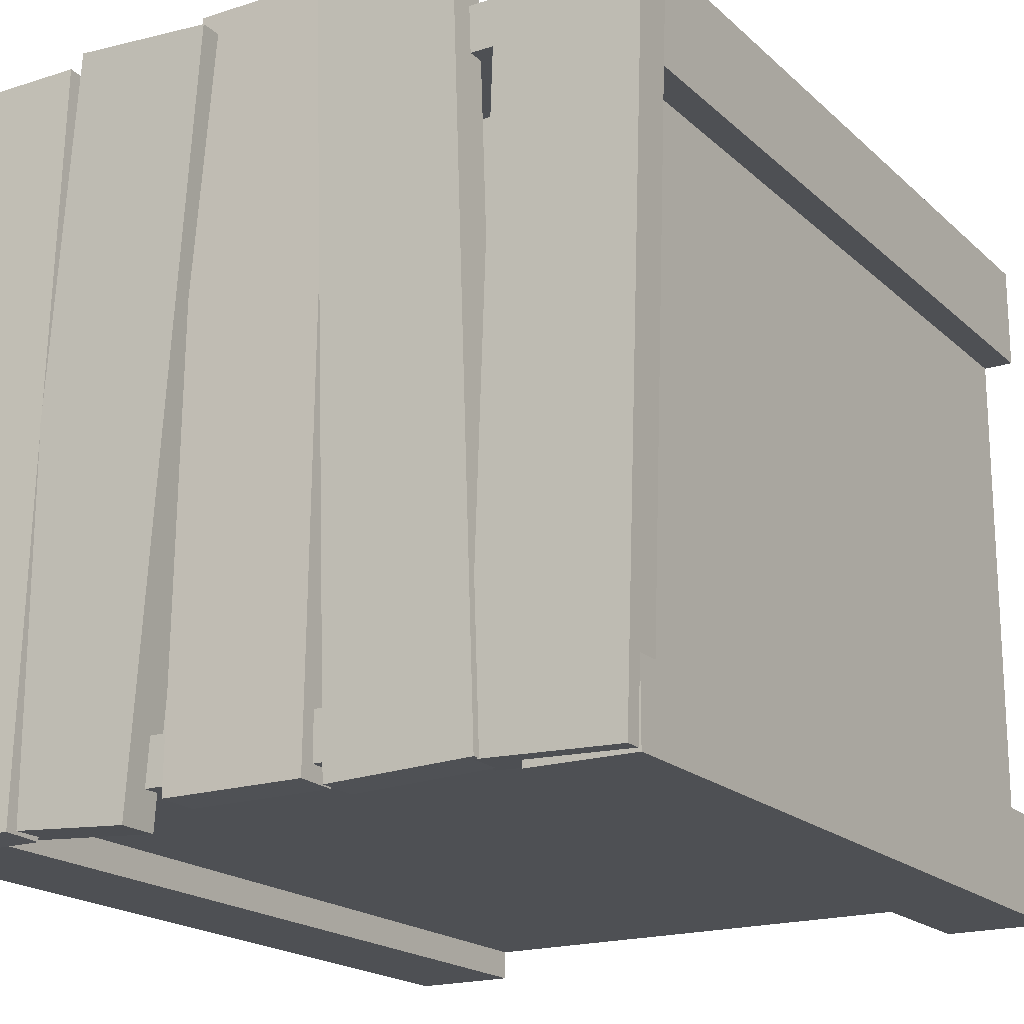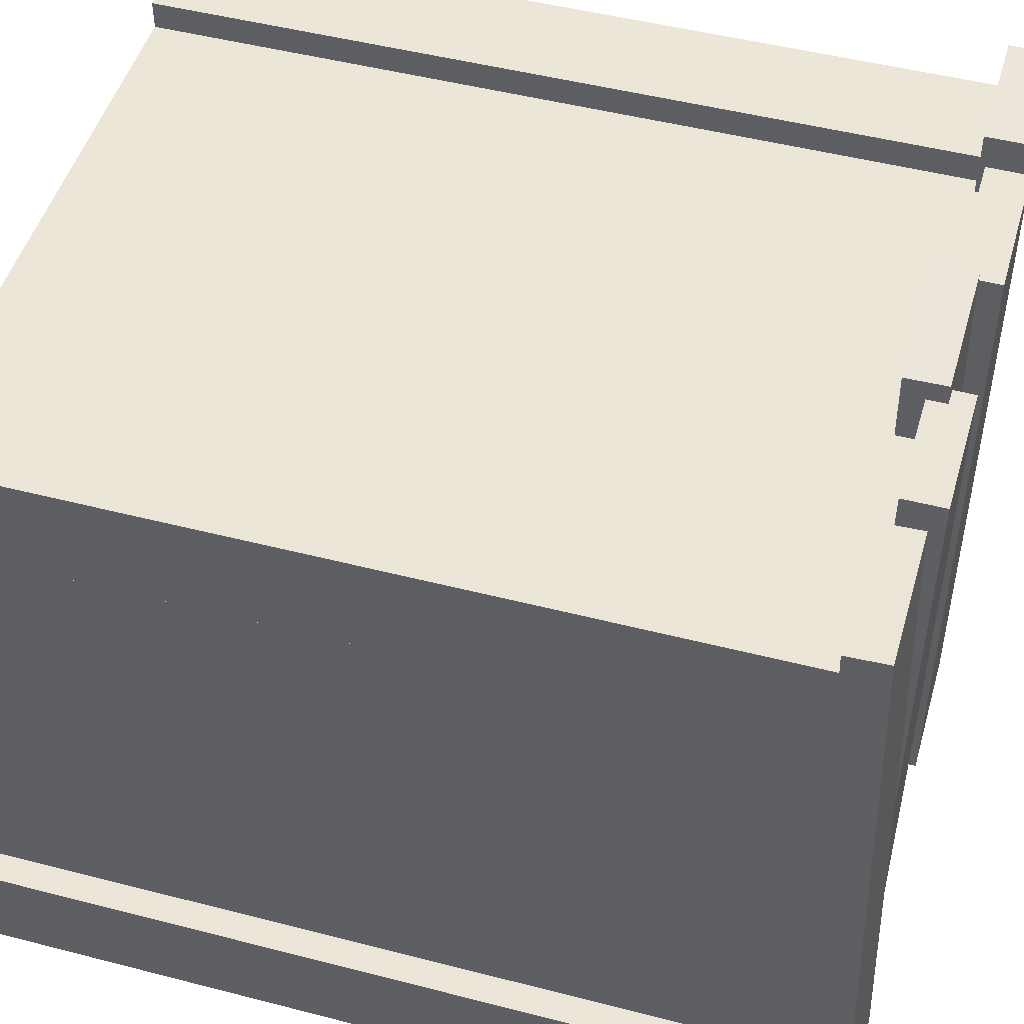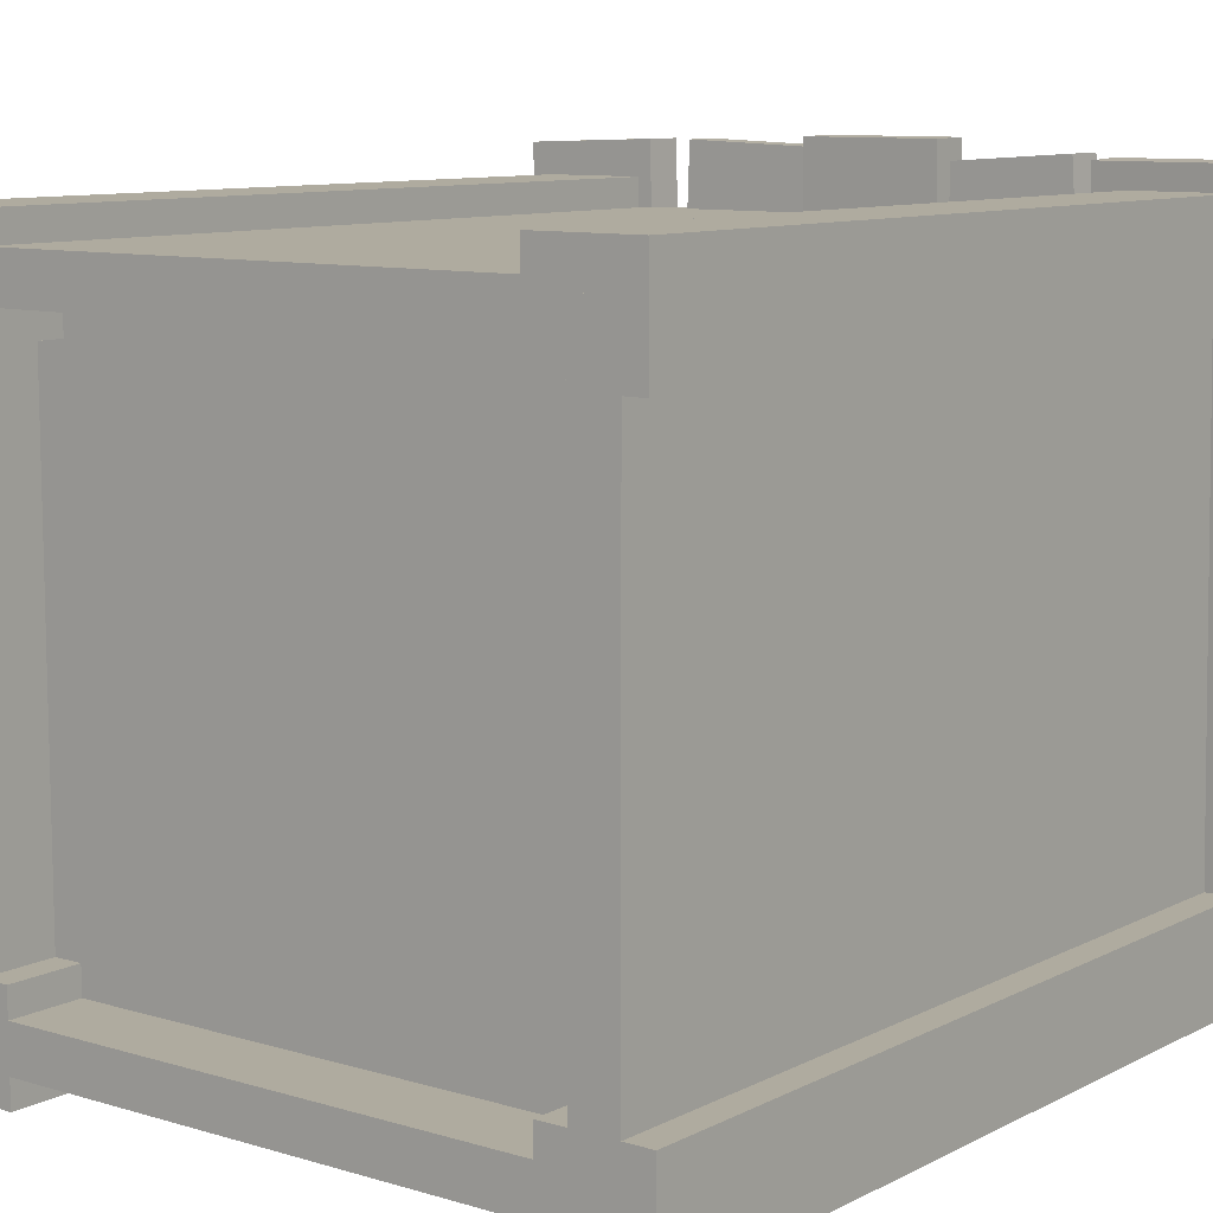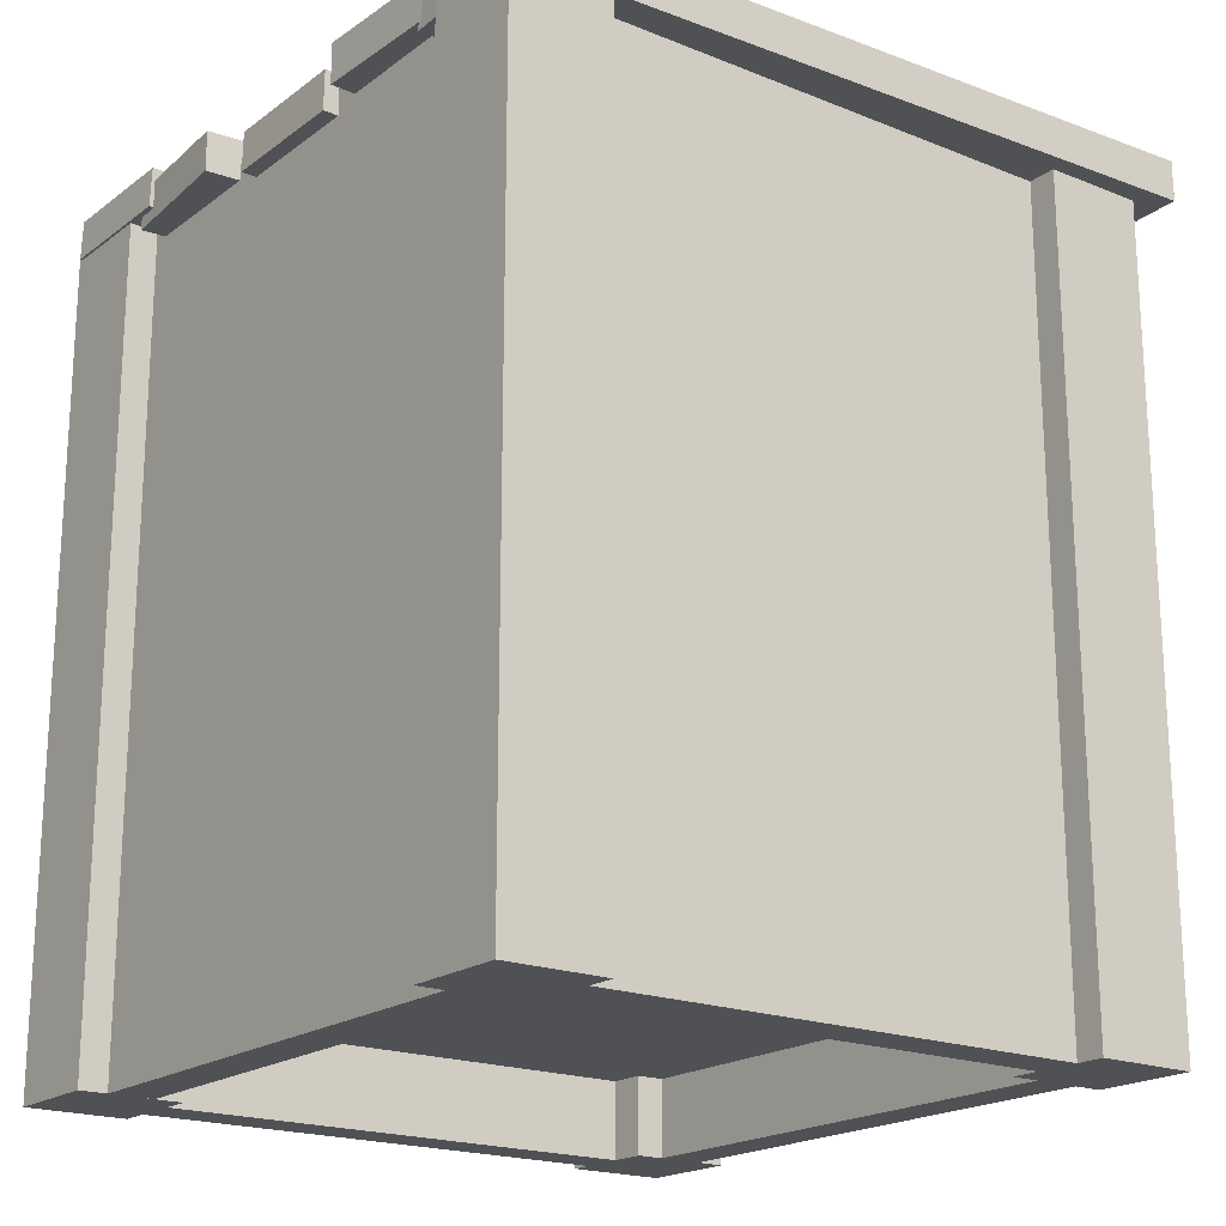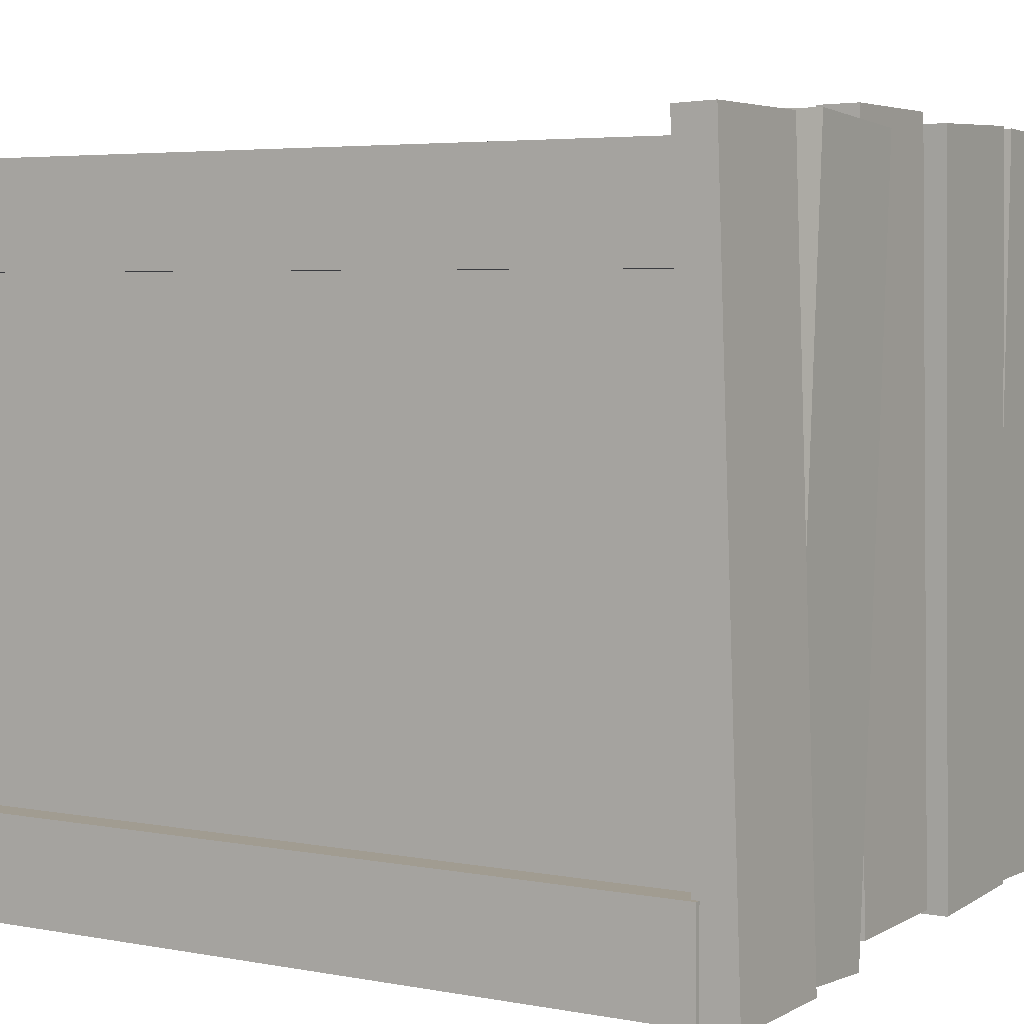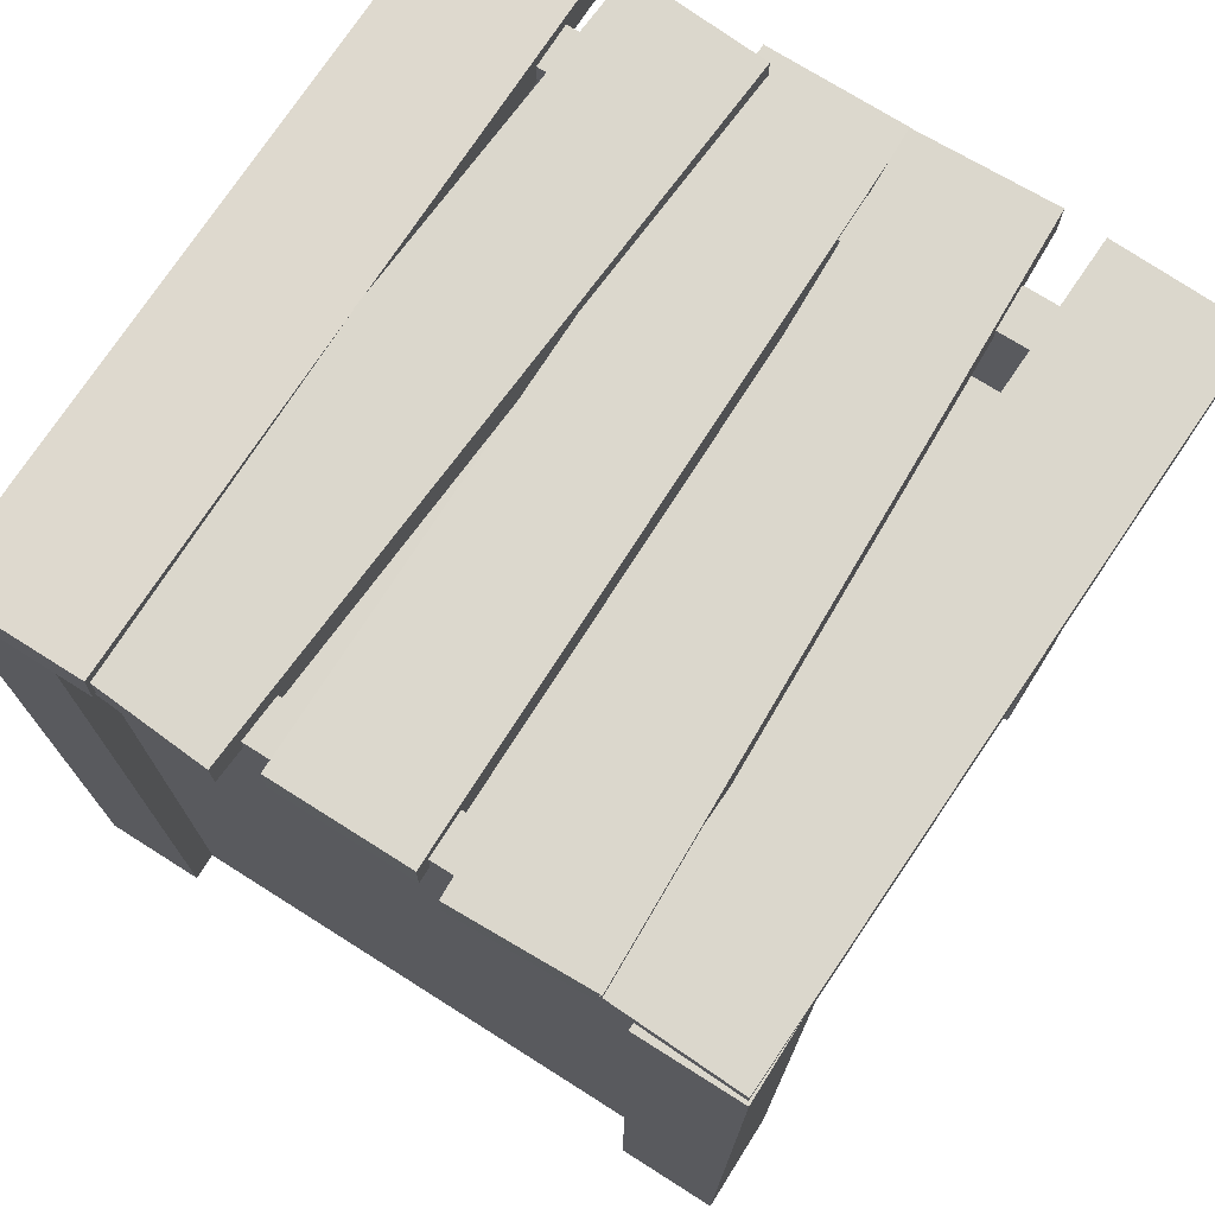
<metadata>
{"format":"obj","ext":"obj","renderer":"f3d","projection":"perspective","resolution":1024,"background":"white","views":[{"elev":-18.9,"azim":-148.6,"up":"+Z"},{"elev":48.6,"azim":106.1,"up":"+Z"},{"elev":9.6,"azim":37.8,"up":"+Z"},{"elev":-19.5,"azim":-126.8,"up":"+Y"},{"elev":4.5,"azim":121.1,"up":"+Z"},{"elev":73.4,"azim":-147.7,"up":"+Y"}]}
</metadata>
<code>
v -9.909 8.05 10.35
v -9.909 -18.7 10.35
v 9.909 8.05 10.35
v 9.909 -18.7 10.35
v 9.909 8.05 8.895
v 9.909 -18.7 8.895
v -9.909 8.05 8.895
v -9.909 -18.7 8.895
v -9.909 8.05 -8.895
v -9.909 -18.7 -8.895
v 9.909 8.05 -8.895
v 9.909 -18.7 -8.895
v 9.909 8.05 -10.35
v 9.909 -18.7 -10.35
v -9.909 8.05 -10.35
v -9.909 -18.7 -10.35
v 10.98 8.05 10.03
v 10.98 -18.7 10.03
v 10.98 8.05 -9.784
v 10.98 -18.7 -9.784
v 9.52 8.05 -9.784
v 9.52 -18.7 -9.784
v 9.52 8.05 10.03
v 9.52 -18.7 10.03
v -9.27 8.05 10.03
v -9.27 -18.7 10.03
v -9.27 8.05 -9.784
v -9.27 -18.7 -9.784
v -10.73 8.05 -9.784
v -10.73 -18.7 -9.784
v -10.73 8.05 10.03
v -10.73 -18.7 10.03
v -8.318 8.05 11.28
v -8.318 -18.7 11.28
v -8.318 8.05 7.973
v -8.318 -18.7 7.973
v -11.68 8.05 7.973
v -11.68 -18.7 7.973
v -11.68 8.05 11.28
v -11.68 -18.7 11.28
v -8.318 8.05 -7.973
v -8.318 -18.7 -7.973
v -8.318 8.05 -11.28
v -8.318 -18.7 -11.28
v -11.68 8.05 -11.28
v -11.68 -18.7 -11.28
v -11.68 8.05 -7.973
v -11.68 -18.7 -7.973
v 11.93 8.05 -7.973
v 11.93 -18.7 -7.973
v 11.93 8.05 -11.28
v 11.93 -18.7 -11.28
v 8.568 8.05 -11.28
v 8.568 -18.7 -11.28
v 8.568 8.05 -7.973
v 8.568 -18.7 -7.973
v 11.68 8.05 11.28
v 11.68 -18.7 11.28
v 11.68 8.05 7.973
v 11.68 -18.7 7.973
v 8.318 8.05 7.973
v 8.318 -18.7 7.973
v 8.318 8.05 11.28
v 8.318 -18.7 11.28
v -10.29 4.55 9.712
v -10.29 -16.2 9.712
v 10.29 4.55 9.712
v 10.29 -16.2 9.712
v 10.29 4.55 -9.462
v 10.29 -16.2 -9.462
v -10.29 4.55 -9.462
v -10.29 -16.2 -9.462
v 11.76 9.241 -11.31
v 11.76 8.423 12.11
v 11.76 7.927 -11.36
v 11.76 7.109 12.06
v 7.24 7.927 -11.36
v 7.24 7.109 12.06
v 7.24 9.241 -11.31
v 7.24 8.423 12.11
v 8.072 8.833 -11.16
v 6.437 8.833 12.22
v 8.072 7.517 -11.16
v 6.437 7.517 12.22
v 3.563 7.517 -11.47
v 1.928 7.517 11.91
v 3.563 8.833 -11.47
v 1.928 8.833 11.91
v 2.51 8.537 -10.83
v 2.51 8.128 12.6
v 2.51 7.222 -10.85
v 2.51 6.813 12.58
v -2.01 7.222 -10.85
v -2.01 6.813 12.58
v -2.01 8.537 -10.83
v -2.01 8.128 12.6
v -2.9 8.833 -11.17
v -2.083 8.833 12.26
v -2.901 7.517 -11.17
v -2.083 7.517 12.26
v -7.417 7.517 -11.01
v -6.599 7.517 12.42
v -7.417 8.833 -11.01
v -6.599 8.833 12.42
v -7.083 8.583 -11.01
v -7.9 8.583 12.42
v -7.083 7.267 -11.01
v -7.901 7.267 12.42
v -11.6 7.267 -11.17
v -12.42 7.267 12.26
v -11.6 8.583 -11.17
v -12.42 8.583 12.26
g Box02
f 1 2 3
f 2 4 3
f 3 4 5
f 4 6 5
f 5 6 7
f 6 8 7
f 7 8 1
f 8 2 1
f 7 1 5
f 1 3 5
f 2 8 4
f 8 6 4
g Duplicate01
f 9 10 11
f 10 12 11
f 11 12 13
f 12 14 13
f 13 14 15
f 14 16 15
f 15 16 9
f 16 10 9
f 15 9 13
f 9 11 13
f 10 16 12
f 16 14 12
g Duplicate02
f 17 18 19
f 18 20 19
f 19 20 21
f 20 22 21
f 21 22 23
f 22 24 23
f 23 24 17
f 24 18 17
f 23 17 21
f 17 19 21
f 18 24 20
f 24 22 20
g Duplicate03
f 25 26 27
f 26 28 27
f 27 28 29
f 28 30 29
f 29 30 31
f 30 32 31
f 31 32 25
f 32 26 25
f 31 25 29
f 25 27 29
f 26 32 28
f 32 30 28
g Duplicate05
f 33 34 35
f 34 36 35
f 35 36 37
f 36 38 37
f 37 38 39
f 38 40 39
f 39 40 33
f 40 34 33
f 39 33 37
f 33 35 37
f 34 40 36
f 40 38 36
g Duplicate06
f 41 42 43
f 42 44 43
f 43 44 45
f 44 46 45
f 45 46 47
f 46 48 47
f 47 48 41
f 48 42 41
f 47 41 45
f 41 43 45
f 42 48 44
f 48 46 44
g Duplicate07
f 49 50 51
f 50 52 51
f 51 52 53
f 52 54 53
f 53 54 55
f 54 56 55
f 55 56 49
f 56 50 49
f 55 49 53
f 49 51 53
f 50 56 52
f 56 54 52
g Duplicate08
f 57 58 59
f 58 60 59
f 59 60 61
f 60 62 61
f 61 62 63
f 62 64 63
f 63 64 57
f 64 58 57
f 63 57 61
f 57 59 61
f 58 64 60
f 64 62 60
g Box03
f 65 66 67
f 66 68 67
f 67 68 69
f 68 70 69
f 69 70 71
f 70 72 71
f 71 72 65
f 72 66 65
f 71 65 69
f 65 67 69
f 66 72 68
f 72 70 68
g Duplicate09
f 73 74 75
f 74 76 75
f 75 76 77
f 76 78 77
f 77 78 79
f 78 80 79
f 79 80 73
f 80 74 73
f 79 73 77
f 73 75 77
f 74 80 76
f 80 78 76
g Duplicate10
f 81 82 83
f 82 84 83
f 83 84 85
f 84 86 85
f 85 86 87
f 86 88 87
f 87 88 81
f 88 82 81
f 87 81 85
f 81 83 85
f 82 88 84
f 88 86 84
g Duplicate11
f 89 90 91
f 90 92 91
f 91 92 93
f 92 94 93
f 93 94 95
f 94 96 95
f 95 96 89
f 96 90 89
f 95 89 93
f 89 91 93
f 90 96 92
f 96 94 92
g Duplicate12
f 97 98 99
f 98 100 99
f 99 100 101
f 100 102 101
f 101 102 103
f 102 104 103
f 103 104 97
f 104 98 97
f 103 97 101
f 97 99 101
f 98 104 100
f 104 102 100
g Duplicate13
f 105 106 107
f 106 108 107
f 107 108 109
f 108 110 109
f 109 110 111
f 110 112 111
f 111 112 105
f 112 106 105
f 111 105 109
f 105 107 109
f 106 112 108
f 112 110 108

</code>
